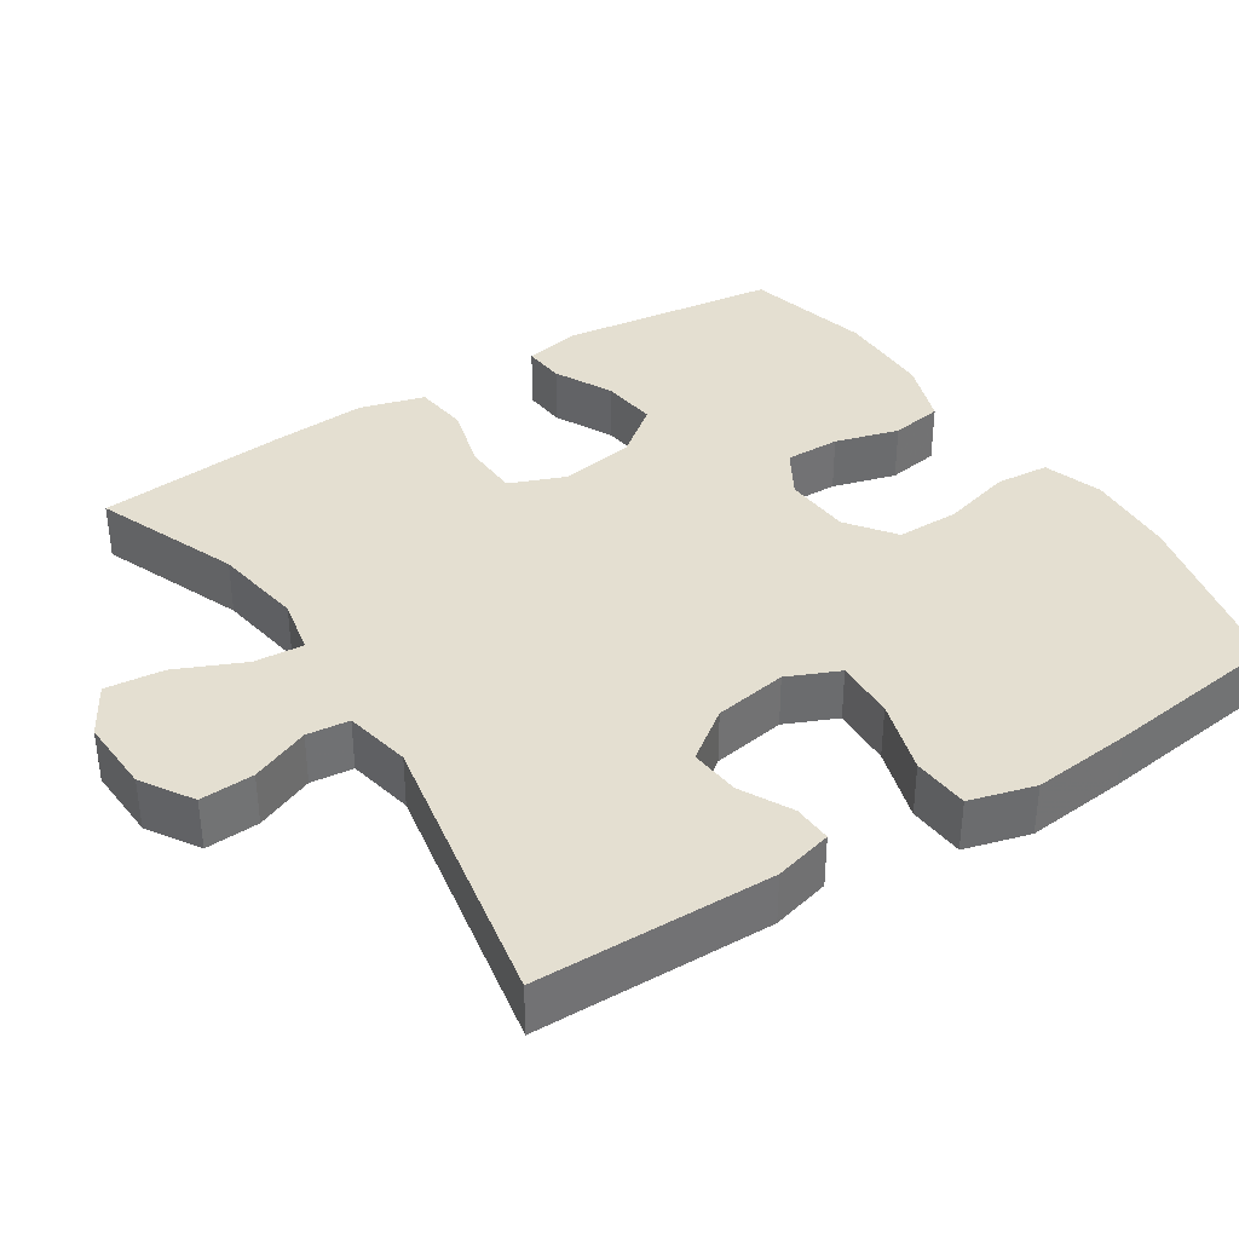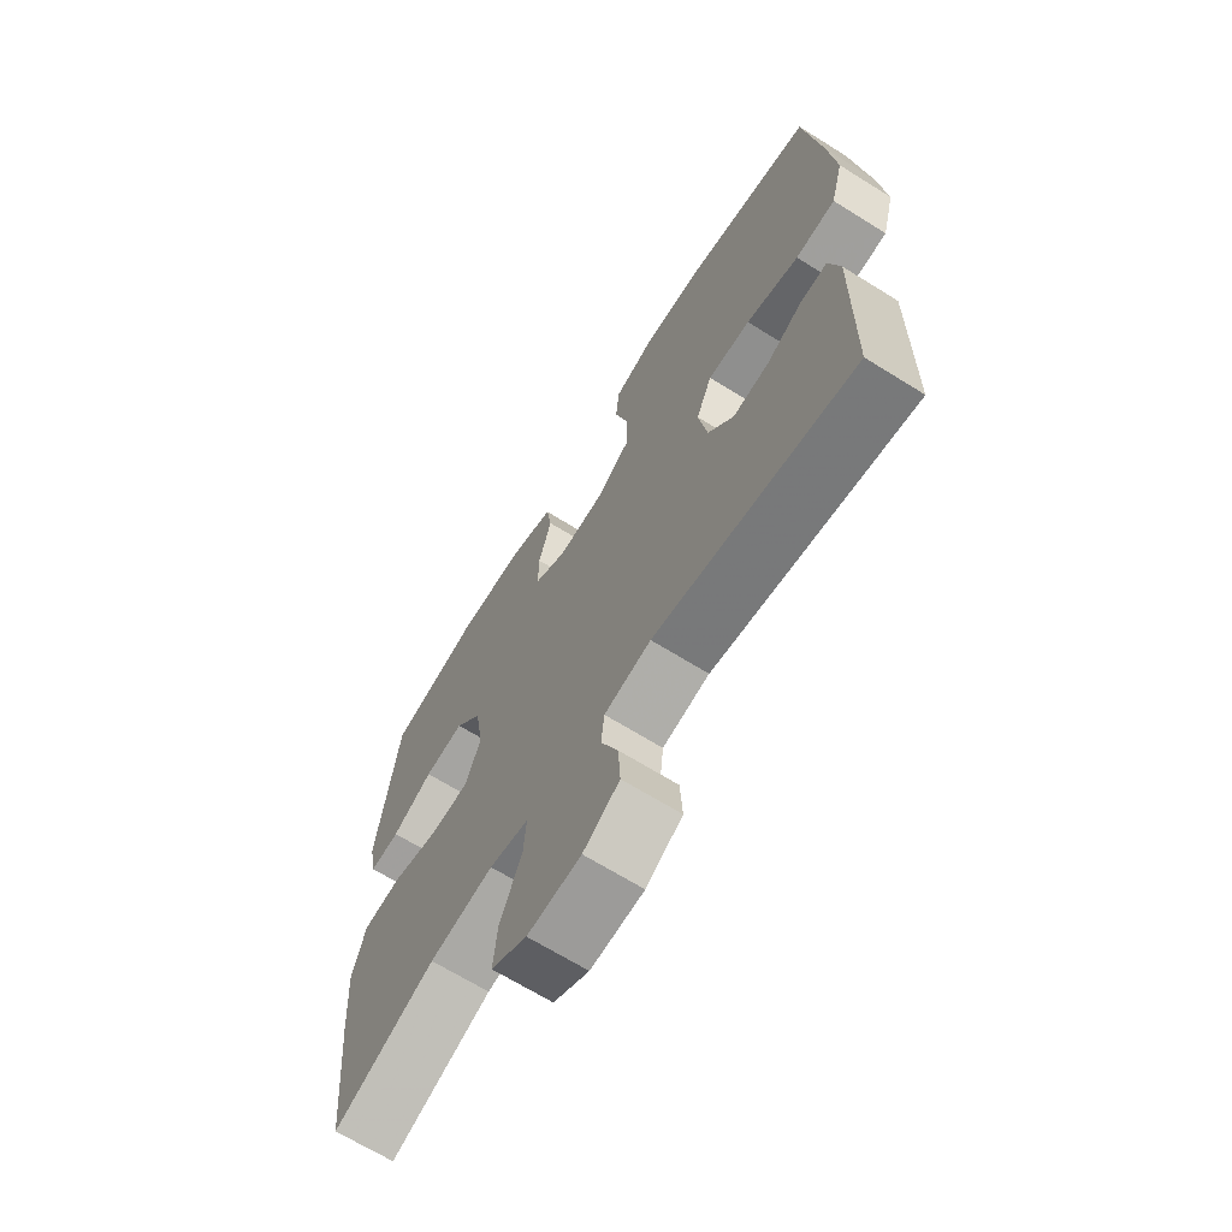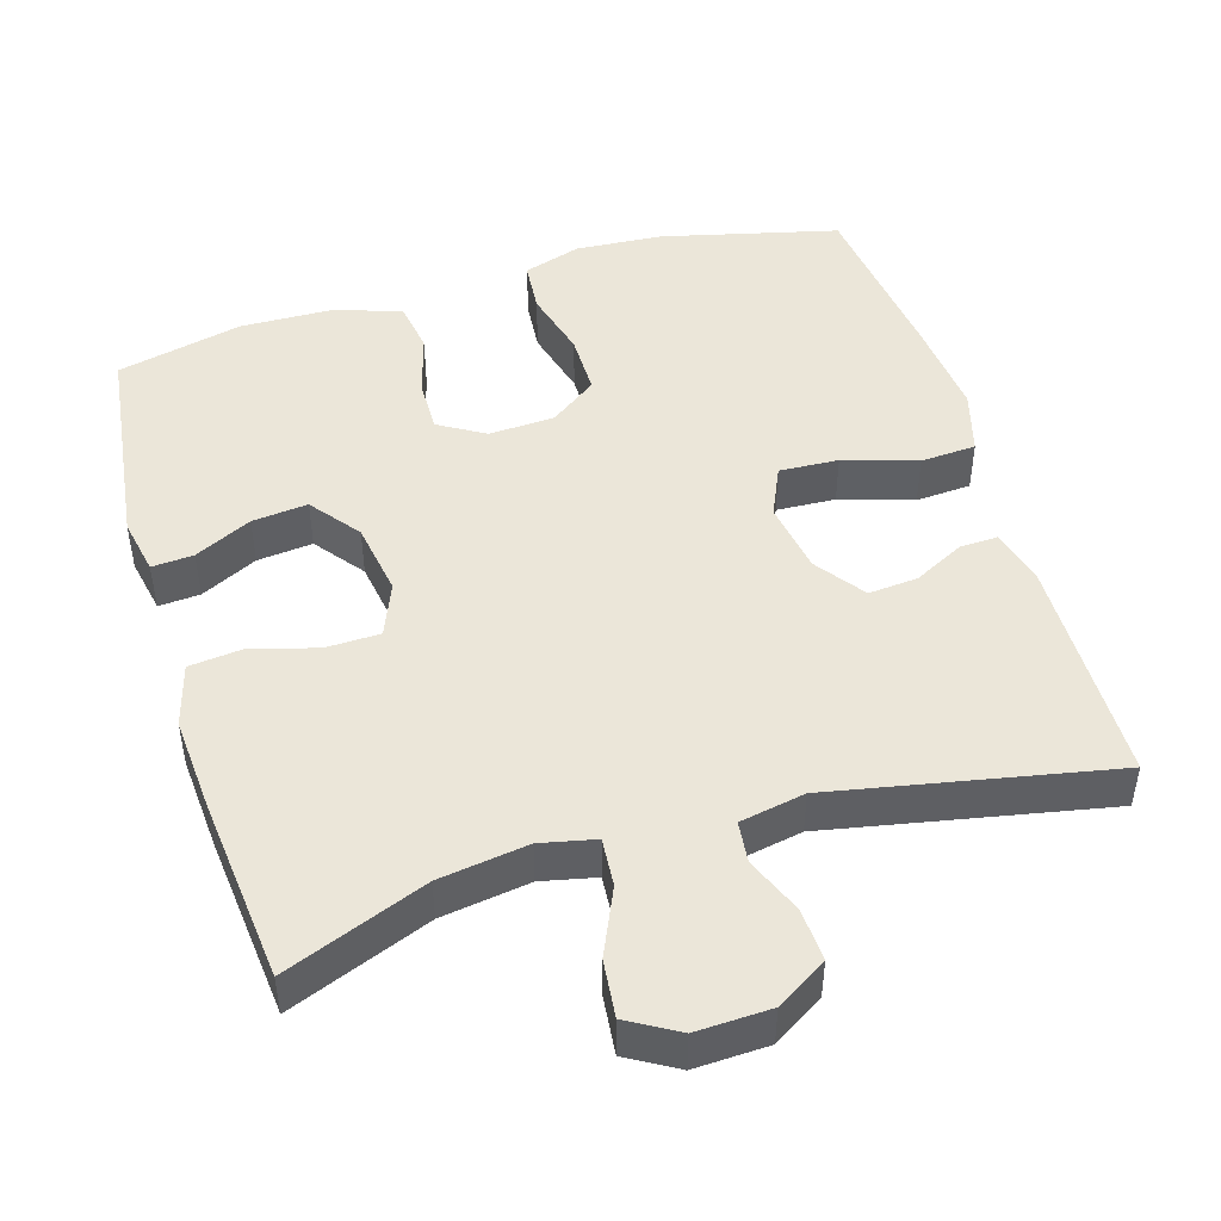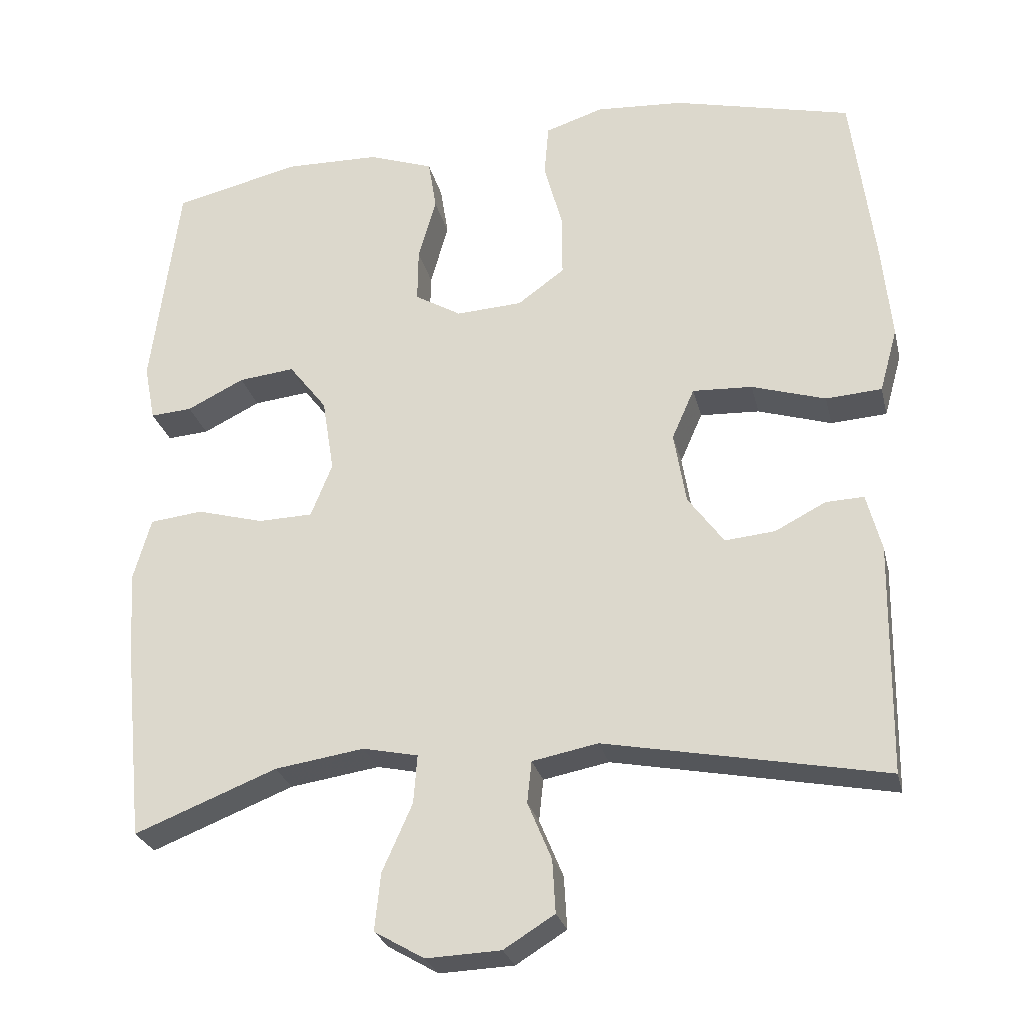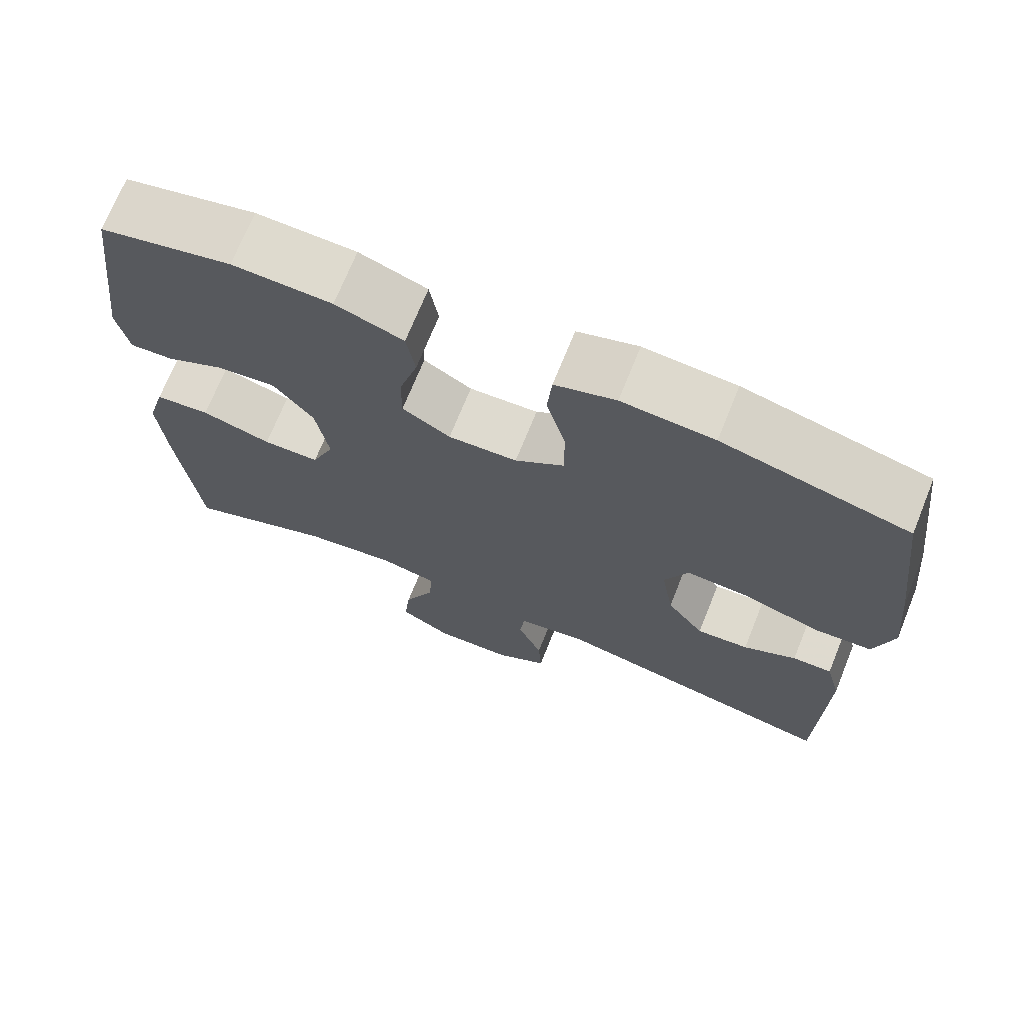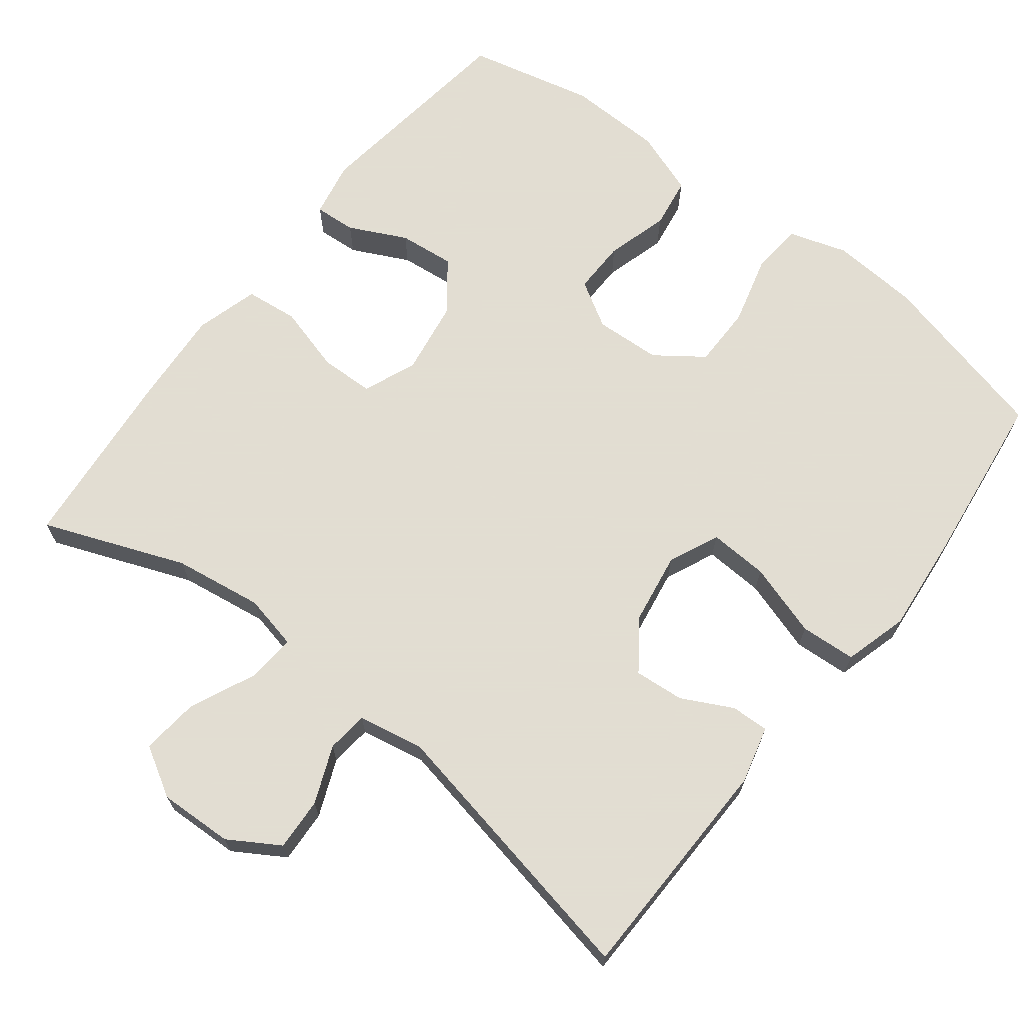
<metadata>
{"format":"obj","ext":"obj","renderer":"f3d","projection":"perspective","resolution":1024,"background":"white","views":[{"elev":36.8,"azim":-123.0,"up":"+Y"},{"elev":-67.8,"azim":-121.9,"up":"+Z"},{"elev":47.2,"azim":163.3,"up":"+Y"},{"elev":-26.8,"azim":-166.9,"up":"+Z"},{"elev":71.1,"azim":-158.0,"up":"+Z"},{"elev":68.1,"azim":-142.0,"up":"+Y"}]}
</metadata>
<code>
v 0.5 0.07 0.5
v 0.537 0.07 0.211
v 0.522 0.07 0.135
v 0.466 0.07 0.139
v 0.389 0.07 0.177
v 0.314 0.07 0.185
v 0.263 0.07 0.119
v 0.247 0.07 0.019
v 0.276 0.07 -0.053
v 0.349 0.07 -0.055
v 0.439 0.07 -0.03
v 0.51 0.07 -0.038
v 0.534 0.07 -0.123
v 0.525 0.07 -0.251
v 0.5 0.07 -0.5
v 0.309 0.07 -0.425
v 0.189 0.07 -0.407
v 0.115 0.07 -0.423
v 0.12 0.07 -0.488
v 0.16 0.07 -0.578
v 0.168 0.07 -0.655
v 0.101 0.07 -0.694
v 0.001 0.07 -0.69
v -0.067 0.07 -0.648
v -0.063 0.07 -0.577
v -0.031 0.07 -0.5
v -0.037 0.07 -0.444
v -0.125 0.07 -0.427
v -0.5 0.07 -0.5
v -0.505 0.07 -0.191
v -0.485 0.07 -0.114
v -0.434 0.07 -0.116
v -0.366 0.07 -0.151
v -0.299 0.07 -0.157
v -0.251 0.07 -0.091
v -0.235 0.07 0.006
v -0.265 0.07 0.074
v -0.345 0.07 0.07
v -0.444 0.07 0.039
v -0.519 0.07 0.044
v -0.543 0.07 0.13
v -0.53 0.07 0.262
v -0.5 0.07 0.5
v -0.262 0.07 0.558
v -0.144 0.07 0.566
v -0.066 0.07 0.541
v -0.06 0.07 0.471
v -0.085 0.07 0.378
v -0.085 0.07 0.295
v -0.022 0.07 0.249
v 0.067 0.07 0.244
v 0.129 0.07 0.281
v 0.128 0.07 0.353
v 0.104 0.07 0.437
v 0.115 0.07 0.506
v 0.202 0.07 0.537
v 0.33 0.07 0.54
v 0.5 0 0.5
v 0.537 0 0.211
v 0.522 0 0.135
v 0.466 0 0.139
v 0.389 0 0.177
v 0.314 0 0.185
v 0.263 0 0.119
v 0.247 0 0.019
v 0.276 0 -0.053
v 0.349 0 -0.055
v 0.439 0 -0.03
v 0.51 0 -0.038
v 0.534 0 -0.123
v 0.525 0 -0.251
v 0.5 0 -0.5
v 0.309 0 -0.425
v 0.189 0 -0.407
v 0.115 0 -0.423
v 0.12 0 -0.488
v 0.16 0 -0.578
v 0.168 0 -0.655
v 0.101 0 -0.694
v 0.001 0 -0.69
v -0.067 0 -0.648
v -0.063 0 -0.577
v -0.031 0 -0.5
v -0.037 0 -0.444
v -0.125 0 -0.427
v -0.5 0 -0.5
v -0.505 0 -0.191
v -0.485 0 -0.114
v -0.434 0 -0.116
v -0.366 0 -0.151
v -0.299 0 -0.157
v -0.251 0 -0.091
v -0.235 0 0.006
v -0.265 0 0.074
v -0.345 0 0.07
v -0.444 0 0.039
v -0.519 0 0.044
v -0.543 0 0.13
v -0.53 0 0.262
v -0.5 0 0.5
v -0.262 0 0.558
v -0.144 0 0.566
v -0.066 0 0.541
v -0.06 0 0.471
v -0.085 0 0.378
v -0.085 0 0.295
v -0.022 0 0.249
v 0.067 0 0.244
v 0.129 0 0.281
v 0.128 0 0.353
v 0.104 0 0.437
v 0.115 0 0.506
v 0.202 0 0.537
v 0.33 0 0.54
f 3 4 5
f 2 3 5
f 1 2 5
f 57 1 5
f 56 57 5
f 55 56 5
f 54 55 5
f 53 54 5
f 52 53 5 6
f 51 52 6 7
f 50 51 7 8
f 49 50 8 9
f 46 47 48
f 45 46 48
f 44 45 48
f 43 44 48
f 42 43 48
f 41 42 48
f 40 41 48
f 39 40 48
f 38 39 48
f 37 38 48 49
f 36 37 49 9
f 31 32 33
f 30 31 33
f 29 30 33
f 28 29 33
f 27 28 33 34
f 24 25 26
f 23 24 26
f 22 23 26
f 21 22 26
f 20 21 26
f 19 20 26
f 18 19 26 27
f 27 34 35
f 18 27 35
f 17 18 35
f 14 15 16
f 13 14 16
f 12 13 16
f 11 12 16
f 10 11 16
f 16 17 35
f 10 16 35
f 9 10 35
f 9 35 36
f 62 61 60
f 62 60 59
f 62 59 58
f 62 58 114
f 62 114 113
f 62 113 112
f 62 112 111
f 62 111 110
f 63 62 110 109
f 64 63 109 108
f 65 64 108 107
f 66 65 107 106
f 105 104 103
f 105 103 102
f 105 102 101
f 105 101 100
f 105 100 99
f 105 99 98
f 105 98 97
f 105 97 96
f 105 96 95
f 106 105 95 94
f 66 106 94 93
f 90 89 88
f 90 88 87
f 90 87 86
f 90 86 85
f 91 90 85 84
f 83 82 81
f 83 81 80
f 83 80 79
f 83 79 78
f 83 78 77
f 83 77 76
f 84 83 76 75
f 92 91 84
f 92 84 75
f 92 75 74
f 73 72 71
f 73 71 70
f 73 70 69
f 73 69 68
f 73 68 67
f 92 74 73
f 92 73 67
f 92 67 66
f 93 92 66
f 1 58 59 2
f 2 59 60 3
f 3 60 61 4
f 4 61 62 5
f 5 62 63 6
f 6 63 64 7
f 7 64 65 8
f 8 65 66 9
f 9 66 67 10
f 10 67 68 11
f 11 68 69 12
f 12 69 70 13
f 13 70 71 14
f 14 71 72 15
f 15 72 73 16
f 16 73 74 17
f 17 74 75 18
f 18 75 76 19
f 19 76 77 20
f 20 77 78 21
f 21 78 79 22
f 22 79 80 23
f 23 80 81 24
f 24 81 82 25
f 25 82 83 26
f 26 83 84 27
f 27 84 85 28
f 28 85 86 29
f 29 86 87 30
f 30 87 88 31
f 31 88 89 32
f 32 89 90 33
f 33 90 91 34
f 34 91 92 35
f 35 92 93 36
f 36 93 94 37
f 37 94 95 38
f 38 95 96 39
f 39 96 97 40
f 40 97 98 41
f 41 98 99 42
f 42 99 100 43
f 43 100 101 44
f 44 101 102 45
f 45 102 103 46
f 46 103 104 47
f 47 104 105 48
f 48 105 106 49
f 49 106 107 50
f 50 107 108 51
f 51 108 109 52
f 52 109 110 53
f 53 110 111 54
f 54 111 112 55
f 55 112 113 56
f 56 113 114 57
f 57 114 58 1

</code>
